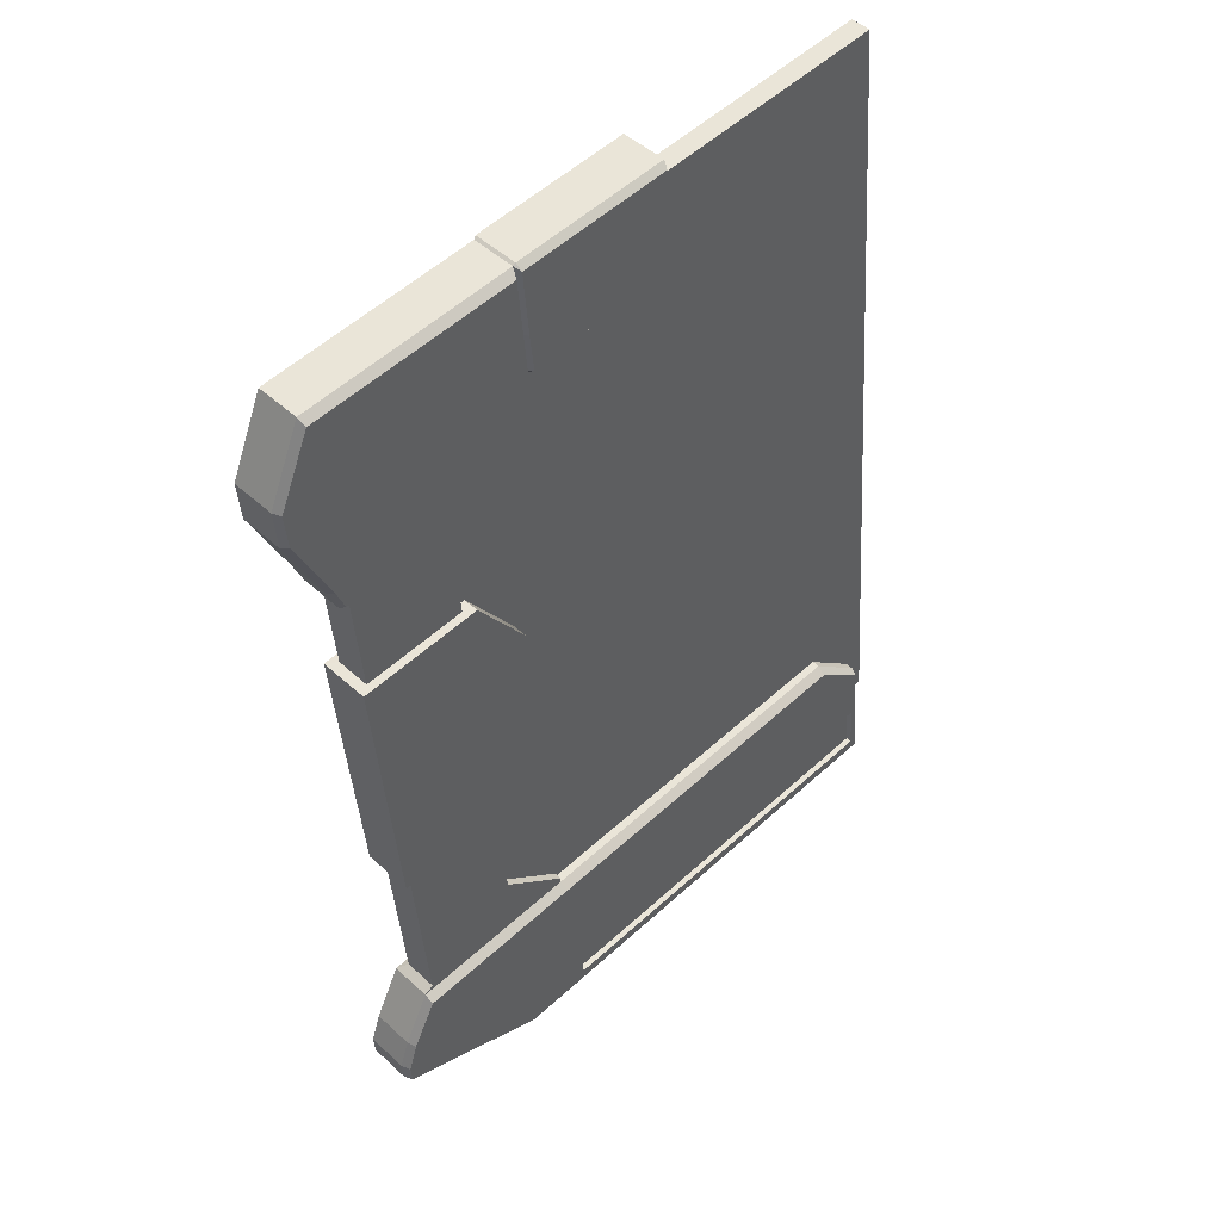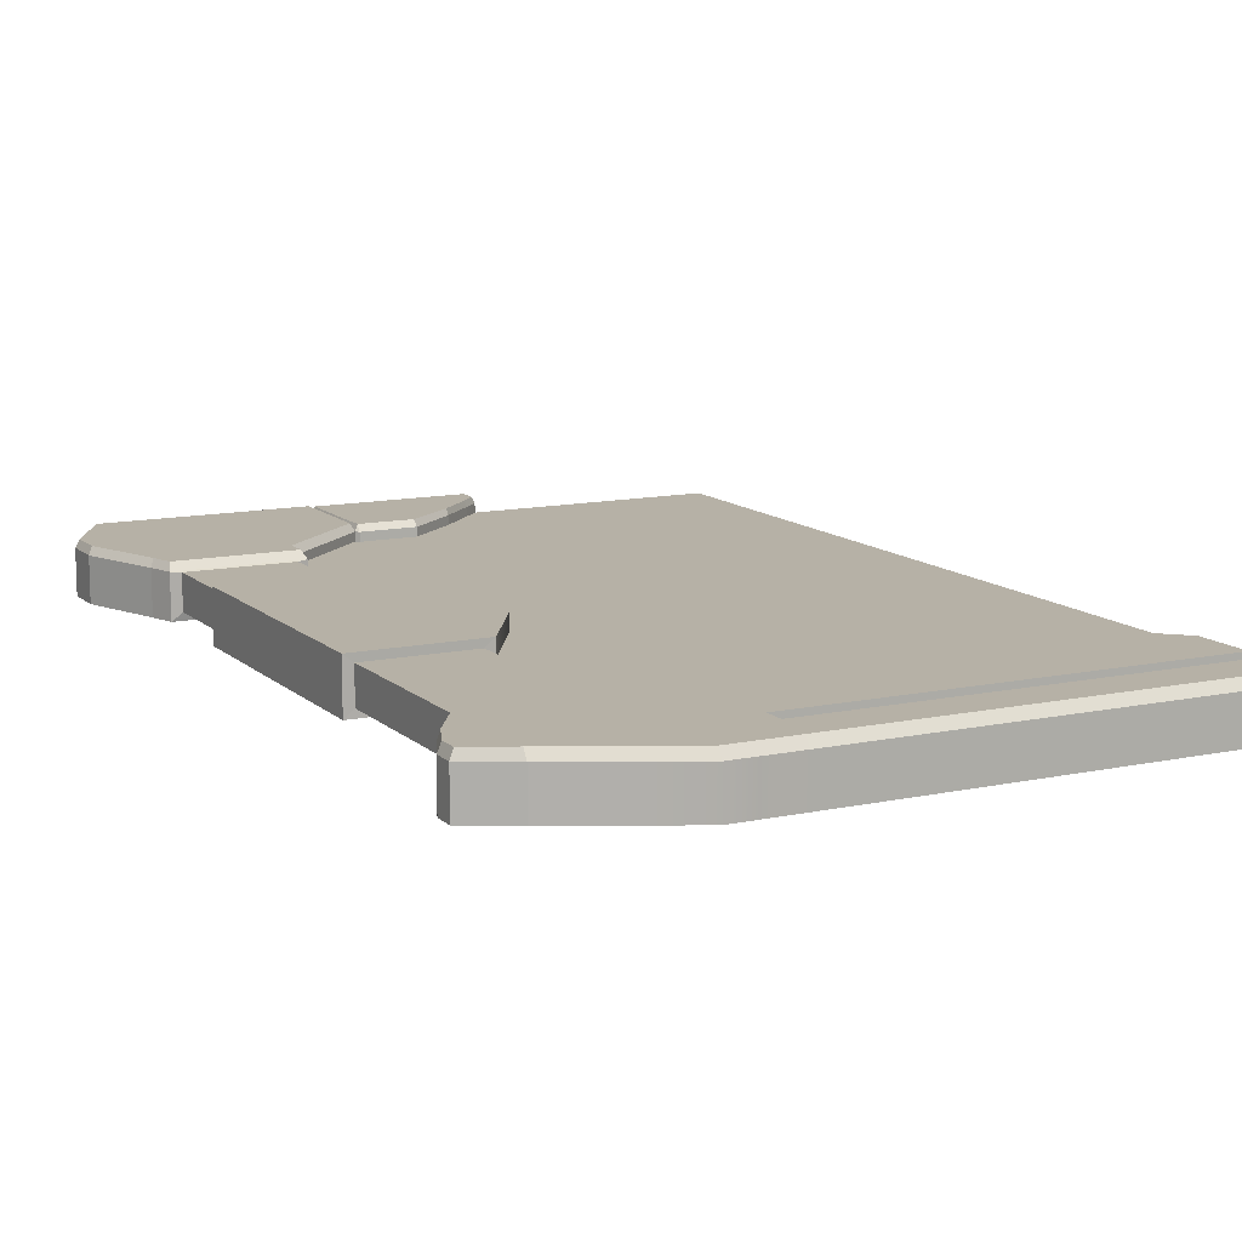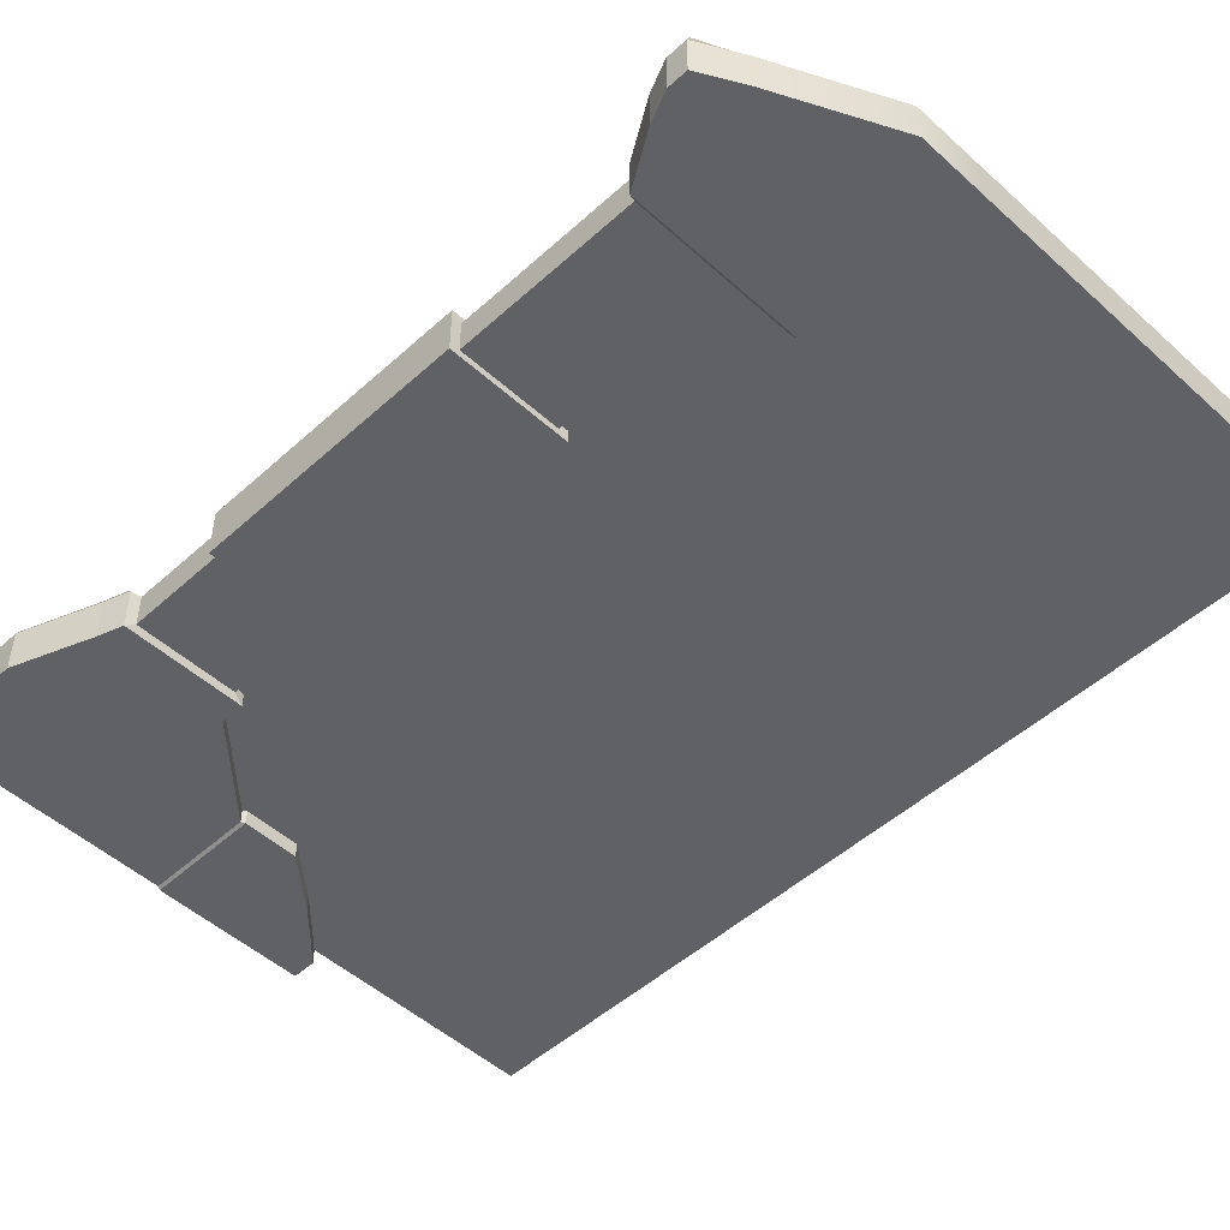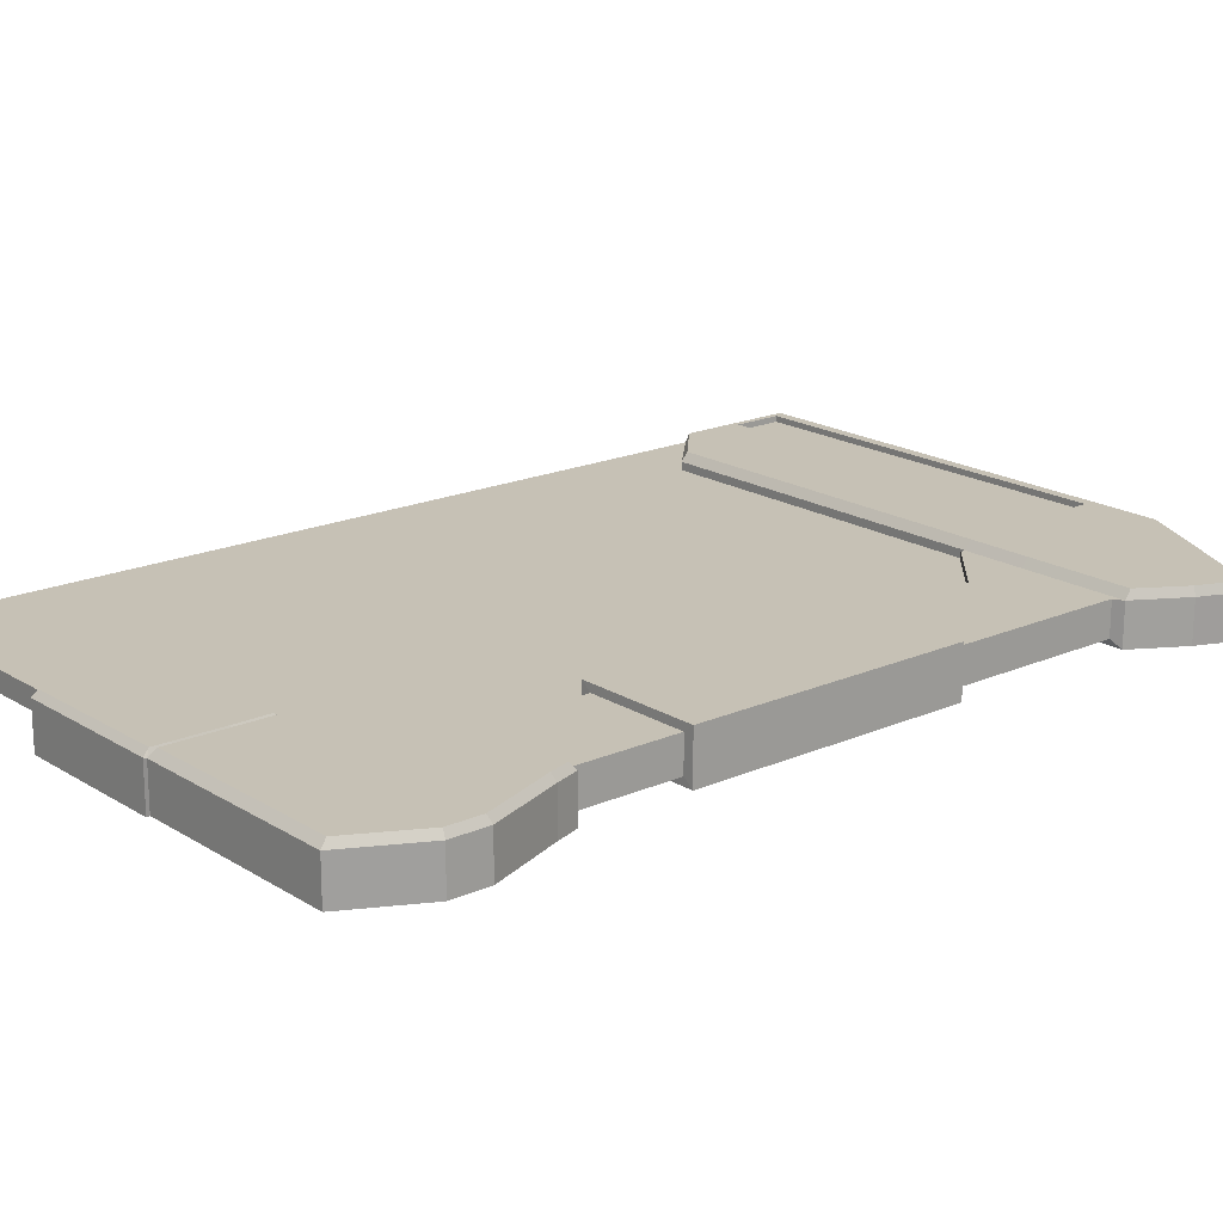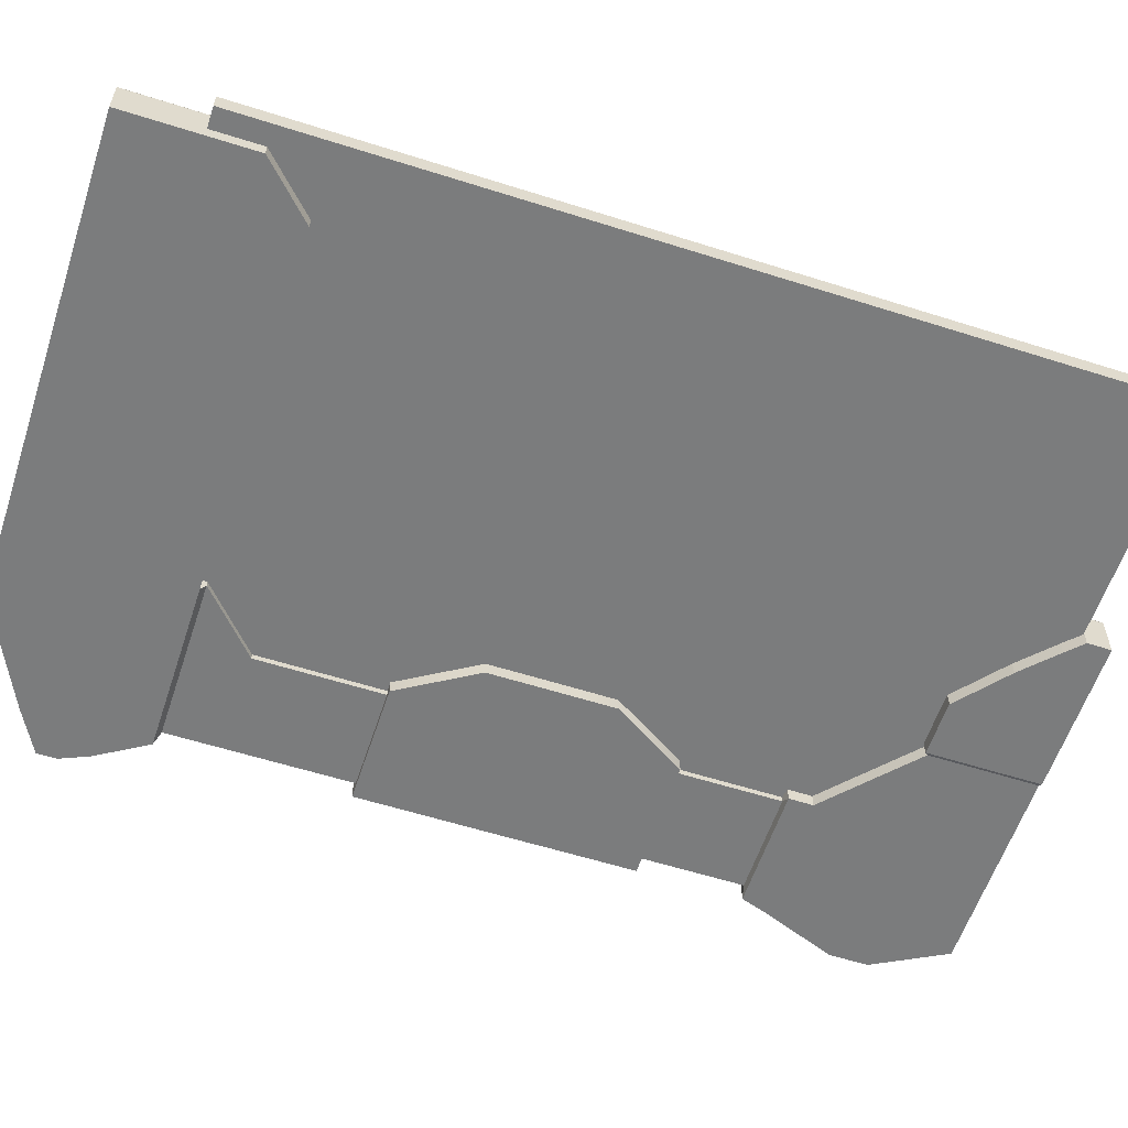
<metadata>
{"format":"obj","ext":"obj","renderer":"f3d","projection":"perspective","resolution":1024,"background":"white","views":[{"elev":47.0,"azim":136.1,"up":"+Z"},{"elev":12.1,"azim":157.7,"up":"+Y"},{"elev":-49.5,"azim":140.0,"up":"+Y"},{"elev":18.7,"azim":54.8,"up":"+Y"},{"elev":-58.6,"azim":-103.2,"up":"+Y"}]}
</metadata>
<code>
v  -0.0346 0 0.003
v  0.0346 0 -0.003
v  0.0368 0 0.0227
v  -0.0323 0 0.0288
v  0.0346 0.0204 -0.003
v  -0.0346 0.0204 0.003
v  -0.0323 0.0204 0.0288
v  0.0368 0.0204 0.0227
v  0.0509 0.0117 0.1837
v  -0.0344 0.0117 0.1912
v  -0.0344 0.0059 0.1912
v  0.0509 0.0059 0.1837
v  0.0346 0.0136 -0.003
v  0.0368 0.0136 0.0227
v  0.0368 0.0068 0.0227
v  0.0346 0.0068 -0.003
v  0.0395 0 0.0535
v  -0.0108 0 0.0579
v  -0.0108 0.0204 0.0579
v  0.0395 0.0204 0.0535
v  0.0395 0.0068 0.0535
v  0.0395 0.0136 0.0535
v  0.0355 0.0032 0.0539
v  -0.0068 0.0032 0.0576
v  0.0355 0.0125 0.0539
v  0.0355 0.0078 0.0539
v  -0.0068 0.0172 0.0576
v  0.0355 0.0172 0.0539
v  0.0323 0 -0.0288
v  -0.0368 0 -0.0227
v  -0.0368 0.0204 -0.0227
v  0.0323 0.0204 -0.0288
v  -0.0287 0.0057 -0.205
v  -0.0551 0.0057 -0.2027
v  -0.0551 0.0114 -0.2027
v  -0.0287 0.0114 -0.205
v  0.0323 0.0136 -0.0288
v  0.0323 0.0068 -0.0288
v  -0.0207 0 -0.0552
v  0.0296 0 -0.0596
v  0.0296 0.0204 -0.0596
v  -0.0207 0.0204 -0.0552
v  0.0296 0.0068 -0.0596
v  0.0296 0.0136 -0.0596
v  -0.0167 0.0032 -0.0555
v  0.0256 0.0032 -0.0592
v  0.0256 0.0078 -0.0592
v  0.0256 0.0125 -0.0592
v  0.0256 0.0172 -0.0592
v  -0.0167 0.0172 -0.0555
v  0.0392 0.0032 0.0963
v  -0.0031 0.0032 0.1
v  0.0392 0.0125 0.0963
v  0.0392 0.0078 0.0963
v  -0.0031 0.0172 0.1
v  0.0392 0.0172 0.0963
v  0.0433 0 0.0967
v  -0.0071 0 0.1011
v  0.0433 0.0117 0.0967
v  0.0433 0.0059 0.0967
v  -0.0071 0.0176 0.1011
v  0.0433 0.0176 0.0967
v  0.0625 0 0.1373
v  -0.0383 0 0.1461
v  -0.0062 0 0.1111
v  0.0475 0 0.1064
v  0.0625 0.0059 0.1373
v  0.0475 0.0059 0.1064
v  0.0475 0.0117 0.1064
v  0.0625 0.0117 0.1373
v  -0.0045 0.0207 0.1124
v  -0.0367 0.0207 0.1472
v  0.061 0.0207 0.1386
v  0.0463 0.0207 0.108
v  0.0639 0 0.1533
v  0.0509 0 0.1837
v  -0.0344 0 0.1912
v  -0.0352 0 0.1815
v  -0.0358 0 0.1752
v  -0.0369 0 0.1622
v  0.0639 0.0059 0.1533
v  0.0639 0.0117 0.1533
v  -0.0354 0.0207 0.1615
v  -0.0331 0.0207 0.1884
v  0.05 0.0207 0.1812
v  0.0623 0.0207 0.153
v  0.0427 0.0207 0.0994
v  -0.0053 0.0207 0.1036
v  -0.0062 0.0176 0.1111
v  -0.0383 0.0176 0.1461
v  -0.0369 0.0176 0.1626
v  -0.0352 0.0176 0.182
v  -0.0344 0.0176 0.1912
v  -0.0357 0.0176 0.1758
v  0.0509 0.0176 0.1837
v  0.0639 0.0176 0.1533
v  0.0625 0.0176 0.1373
v  0.0475 0.0176 0.1064
v  -0.0356 0.0115 0.1919
v  -0.0356 0.0054 0.1919
v  -0.0382 -0.0007 0.1623
v  -0.0397 -0.0007 0.1449
v  -0.0365 -0.0007 0.182
v  -0.037 -0.0007 0.1755
v  -0.0989 0.0115 0.1974
v  -0.0989 0.0054 0.1974
v  -0.0364 0.0202 0.1821
v  -0.037 0.0202 0.1759
v  -0.0933 0.0202 0.1808
v  -0.0985 0.0202 0.1876
v  -0.0381 0.0202 0.1627
v  -0.0397 0.0202 0.1473
v  -0.0621 0.0202 0.1491
v  -0.0808 0.0202 0.1665
v  -0.0814 -0.0007 0.166
v  -0.0626 -0.0007 0.147
v  -0.0998 -0.0007 0.1876
v  -0.0939 -0.0007 0.1805
v  -0.0356 -0.0007 0.1919
v  -0.0978 0.0202 0.1952
v  -0.0359 0.0202 0.1897
v  -0.0989 -0.0007 0.1974
v  -0.0397 0.0176 0.1449
v  -0.0626 0.0176 0.147
v  -0.0814 0.0176 0.166
v  -0.0939 0.0176 0.1805
v  -0.0998 0.0176 0.1876
v  -0.0989 0.0176 0.1974
v  -0.0356 0.0176 0.1919
v  -0.0212 0.0032 -0.1071
v  0.0211 0.0032 -0.1108
v  0.0211 0.0172 -0.1108
v  -0.0212 0.0172 -0.1071
v  0.0211 0.0078 -0.1108
v  0.0211 0.0125 -0.1108
v  -0.0486 0.0032 -0.1281
v  0.0191 0.0032 -0.1341
v  0.0191 0.0172 -0.1341
v  -0.0486 0.0172 -0.1281
v  0.0191 0.0125 -0.1341
v  0.0191 0.0078 -0.1341
v  -0.0487 0 -0.1302
v  -0.0224 0 -0.1325
v  0.0229 0 -0.1365
v  0.0229 0.0172 -0.1365
v  -0.0224 0.0172 -0.1325
v  -0.0487 0.0172 -0.1302
v  0.0229 0.0057 -0.1365
v  0.0229 0.0114 -0.1365
v  -0.0252 0 -0.1647
v  -0.0516 0 -0.1624
v  -0.0523 0 -0.1706
v  -0.0259 0 -0.1729
v  -0.0523 0.0208 -0.1703
v  -0.0516 0.0208 -0.1625
v  -0.0252 0.0208 -0.1648
v  -0.0259 0.0208 -0.1726
v  0.0376 0.0114 -0.1702
v  0.0376 0.0057 -0.1702
v  0.0369 0.0057 -0.1784
v  0.0369 0.0114 -0.1784
v  -0.0551 0 -0.2027
v  -0.0287 0 -0.205
v  -0.0505 0 -0.1508
v  -0.0242 0 -0.1531
v  -0.0549 0.0208 -0.2001
v  -0.0287 0.0208 -0.2024
v  -0.0242 0.0208 -0.1535
v  -0.0506 0.0208 -0.1512
v  -0.049 0.0208 -0.1328
v  -0.0226 0.0208 -0.1351
v  0.0185 0.0114 -0.1867
v  0.0185 0.0057 -0.1867
v  0.0336 0.0114 -0.1581
v  0.0336 0.0057 -0.1581
v  0.0369 0 -0.1784
v  0.0376 0 -0.1702
v  0.0201 0 -0.1687
v  0.0193 0 -0.1768
v  0.0199 0.0208 -0.1687
v  0.0192 0.0208 -0.1766
v  0.0185 0 -0.1867
v  0.0336 0 -0.1581
v  0.0211 0 -0.157
v  0.0186 0.0208 -0.1842
v  0.0225 0.0208 -0.1391
v  0.0209 0.0208 -0.1574
v  -0.2179 0.0208 -0.1365
v  -0.1967 0.0208 -0.1199
v  -0.2196 0.0208 -0.1557
v  -0.2189 0.0208 -0.1479
v  -0.0571 0.0184 -0.1954
v  -0.2192 0.0184 -0.1813
v  -0.2174 0.0184 -0.1606
v  -0.0553 0.0184 -0.1748
v  -0.2239 0.0057 -0.188
v  -0.2239 0.0114 -0.188
v  -0.2211 0 -0.1558
v  -0.2239 0 -0.188
v  -0.2204 0 -0.1476
v  -0.2194 0 -0.136
v  -0.1969 0 -0.1173
v  0.0324 0.0208 -0.1584
v  0.0361 0.0208 -0.1702
v  0.0354 0.0208 -0.178
v  0.0336 0.0172 -0.1581
v  0.0376 0.0172 -0.1702
v  0.0369 0.0172 -0.1784
v  0.0185 0.0172 -0.1867
v  -0.0287 0.0172 -0.205
v  -0.0551 0.0172 -0.2027
v  -0.2239 0.0172 -0.188
v  -0.2222 0.0208 -0.1855
v  -0.2211 0.0172 -0.1558
v  -0.2204 0.0172 -0.1476
v  -0.2194 0.0172 -0.136
v  -0.1969 0.0172 -0.1173
v  -0.0571 0.0208 -0.1954
v  -0.0553 0.0208 -0.1748
v  -0.2192 0.0208 -0.1813
v  -0.2174 0.0208 -0.1606
v  -0.0323 0.0136 0.0288
v  -0.0108 0.0136 0.0579
v  -0.0108 0.0068 0.0579
v  -0.0323 0.0068 0.0288
v  -0.0068 0.0078 0.0576
v  -0.0068 0.0125 0.0576
v  -0.0346 0.0136 0.003
v  -0.0346 0.0068 0.003
v  -0.0207 0.0136 -0.0552
v  -0.0368 0.0136 -0.0227
v  -0.0368 0.0068 -0.0227
v  -0.0207 0.0068 -0.0552
v  -0.0167 0.0078 -0.0555
v  -0.0167 0.0125 -0.0555
v  -0.0031 0.0078 0.1
v  -0.0031 0.0125 0.1
v  -0.0071 0.0059 0.1011
v  -0.0071 0.0117 0.1011
v  -0.0062 0.0117 0.1111
v  -0.0383 0.0117 0.1461
v  -0.0383 0.0059 0.1461
v  -0.0062 0.0059 0.1111
v  -0.0939 0.0115 0.1805
v  -0.0998 0.0115 0.1876
v  -0.0998 0.0054 0.1876
v  -0.0939 0.0054 0.1805
v  -0.0626 0.0115 0.147
v  -0.0814 0.0115 0.166
v  -0.0814 0.0054 0.166
v  -0.0626 0.0054 0.147
v  -0.0397 0.0054 0.1449
v  -0.0397 0.0115 0.1449
v  -0.0212 0.0125 -0.1071
v  -0.0212 0.0078 -0.1071
v  -0.0486 0.0078 -0.1281
v  -0.0486 0.0125 -0.1281
v  -0.0487 0.0114 -0.1302
v  -0.0487 0.0057 -0.1302
v  -0.2204 0.0057 -0.1476
v  -0.2211 0.0057 -0.1558
v  -0.2211 0.0114 -0.1558
v  -0.2204 0.0114 -0.1476
v  -0.2194 0.0114 -0.136
v  -0.2194 0.0057 -0.136
v  -0.1969 0.0114 -0.1173
v  -0.1969 0.0057 -0.1173
v  -0.0266 0.0139 -0.1732
v  0.0042 0.0139 0.1785
v  0.0042 0.0058 0.1785
v  -0.0266 0.0058 -0.1732
v  -0.1987 0.0058 0.1962
v  -0.1987 0.0139 0.1962
v  -0.2295 0.0139 -0.1555
v  -0.2295 0.0058 -0.1555
o Box596
g Box596
f 1 2 3 4
f 5 6 7 8
f 9 10 11 12
f 13 14 15 16
f 3 17 18 4
f 19 20 8 7
f 21 15 14 22
f 17 23 24 18
f 25 26 21 22
f 19 27 28 20
f 29 2 1 30
f 31 6 5 32
f 33 34 35 36
f 37 13 16 38
f 29 30 39 40
f 32 41 42 31
f 38 43 44 37
f 45 46 40 39
f 44 43 47 48
f 49 50 42 41
f 23 51 52 24
f 25 53 54 26
f 27 55 56 28
f 51 57 58 52
f 59 60 54 53
f 61 62 56 55
f 63 64 65 66
f 67 68 69 70
f 71 72 73 74
f 75 76 77 78 79 80
f 75 80 64 63
f 65 58 57 66
f 12 81 82 9
f 67 70 82 81
f 69 68 60 59
f 83 84 85 86
f 83 86 73 72
f 87 88 71 74
f 62 61 88 87
f 71 88 61 89
f 89 90 72 71
f 83 72 90 91
f 92 93 84 83 91 94
f 95 85 84 93
f 96 86 85 95
f 73 86 96 97
f 97 98 74 73
f 87 74 98 62
f 99 100 11 10
f 101 102 64 80
f 103 104 79 78
f 99 105 106 100
f 107 108 109 110
f 111 112 113 114
f 101 115 116 102
f 103 117 118 104
f 119 103 78 77
f 80 79 104 101
f 108 111 114 109
f 120 121 107 110
f 119 122 117 103
f 115 101 104 118
f 112 111 91 90
f 90 123 112
f 113 112 123 124
f 114 113 124 125
f 109 114 125 126
f 110 109 126 127
f 120 110 127 128
f 129 121 120 128
f 129 93 121
f 107 121 93 92
f 108 107 92 94
f 111 108 94 91
f 45 130 131 46
f 49 132 133 50
f 47 134 135 48
f 130 136 137 131
f 138 139 133 132
f 140 135 134 141
f 137 136 142 143 144
f 138 145 146 147 139
f 148 149 140 141
f 150 151 152 153
f 154 155 156 157
f 158 159 160 161
f 153 152 162 163
f 142 164 165 143
f 166 154 157 167
f 168 169 170 171
f 172 161 160 173
f 159 158 174 175
f 173 33 36 172
f 176 177 178 179
f 179 178 150 153
f 180 181 157 156
f 182 176 179
f 182 179 153 163
f 178 177 183 184
f 178 184 165 150
f 157 181 185 167
f 186 187 168 171
f 169 188 189 170
f 154 190 191 155
f 192 193 194 195
f 34 196 197 35
f 152 198 199 162
f 151 200 198 152
f 164 201 200 151
f 151 150 165 164
f 156 155 169 168
f 148 175 174 149
f 183 144 184
f 144 143 165 184
f 180 156 168 187
f 155 191 188 169
f 164 142 202 201
f 186 203 187
f 203 204 180 187
f 204 205 181 180
f 181 205 185
f 146 171 170 147
f 145 186 171 146
f 203 186 145 206
f 204 203 206 207
f 205 204 207 208
f 185 205 208 209
f 209 210 167 185
f 211 166 167 210
f 211 212 213 166
f 214 190 213 212
f 191 190 214 215
f 188 191 215 216
f 216 217 189 188
f 147 170 189 217
f 218 219 154 166
f 213 220 218 166
f 221 220 213 190
f 154 219 221 190
f 192 195 219 218
f 220 193 192 218
f 194 193 220 221
f 219 195 194 221
f 95 93 10 9
f 77 76 12 11
f 5 8 14 13
f 3 2 16 15
f 17 3 15 21
f 8 20 22 14
f 19 7 222 223
f 4 18 224 225
f 28 25 22 20
f 17 21 26 23
f 24 226 224 18
f 19 223 227 27
f 7 6 228 222
f 1 4 225 229
f 163 162 34 33
f 211 210 36 35
f 32 5 13 37
f 2 29 38 16
f 29 40 43 38
f 41 32 37 44
f 31 42 230 231
f 39 30 232 233
f 41 44 48 49
f 46 47 43 40
f 39 233 234 45
f 50 235 230 42
f 6 31 231 228
f 30 1 229 232
f 28 56 53 25
f 51 23 26 54
f 24 52 236 226
f 55 27 227 237
f 62 59 53 56
f 51 54 60 57
f 58 238 236 52
f 55 237 239 61
f 63 66 68 67
f 98 97 70 69
f 90 89 240 241
f 65 64 242 243
f 76 75 81 12
f 96 95 9 82
f 63 67 81 75
f 96 82 70 97
f 98 69 59 62
f 57 60 68 66
f 126 244 245 127
f 117 246 247 118
f 125 124 248 249
f 116 115 250 251
f 65 243 238 58
f 61 239 240 89
f 129 99 10 93
f 77 11 100 119
f 102 252 242 64
f 90 241 253 123
f 129 128 105 99
f 122 119 100 106
f 102 116 251 252
f 124 123 253 248
f 127 245 105 128
f 122 106 246 117
f 115 118 247 250
f 126 125 249 244
f 50 133 254 235
f 130 45 234 255
f 46 131 134 47
f 132 49 48 135
f 136 130 255 256
f 133 139 257 254
f 138 132 135 140
f 131 137 141 134
f 147 258 257 139
f 136 256 259 142
f 144 148 141 137
f 138 140 149 145
f 200 260 261 198
f 214 262 263 215
f 207 158 161 208
f 176 160 159 177
f 199 198 261 196
f 214 212 197 262
f 215 263 264 216
f 201 265 260 200
f 209 208 161 172
f 176 182 173 160
f 177 159 175 183
f 206 174 158 207
f 182 163 33 173
f 210 209 172 36
f 147 217 266 258
f 202 142 259 267
f 162 199 196 34
f 212 211 35 197
f 217 216 264 266
f 201 202 267 265
f 144 183 175 148
f 206 145 149 174
f 197 196 261 262
f 105 245 246 106
f 268 269 270 271
f 272 273 274 275
f 270 272 275 271
f 269 273 272 270
f 268 274 273 269
f 271 275 274 268

</code>
